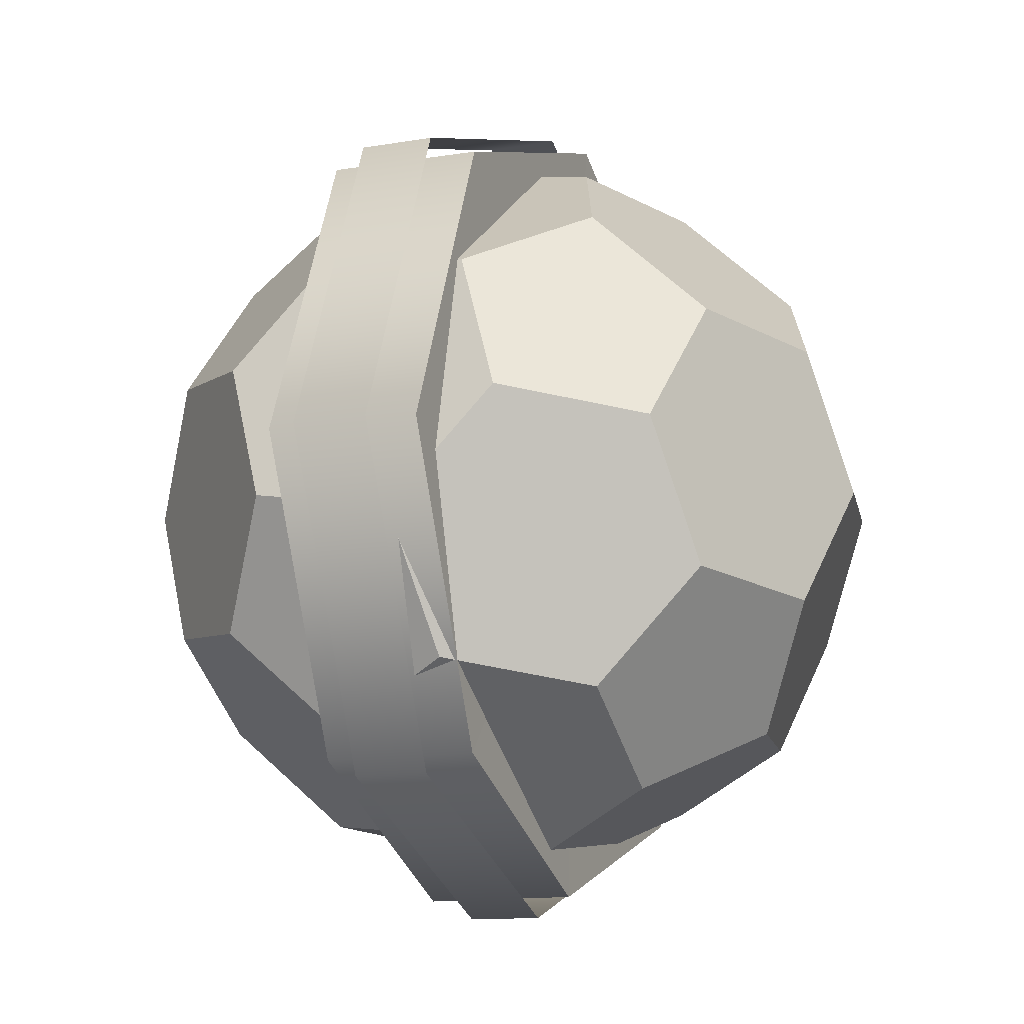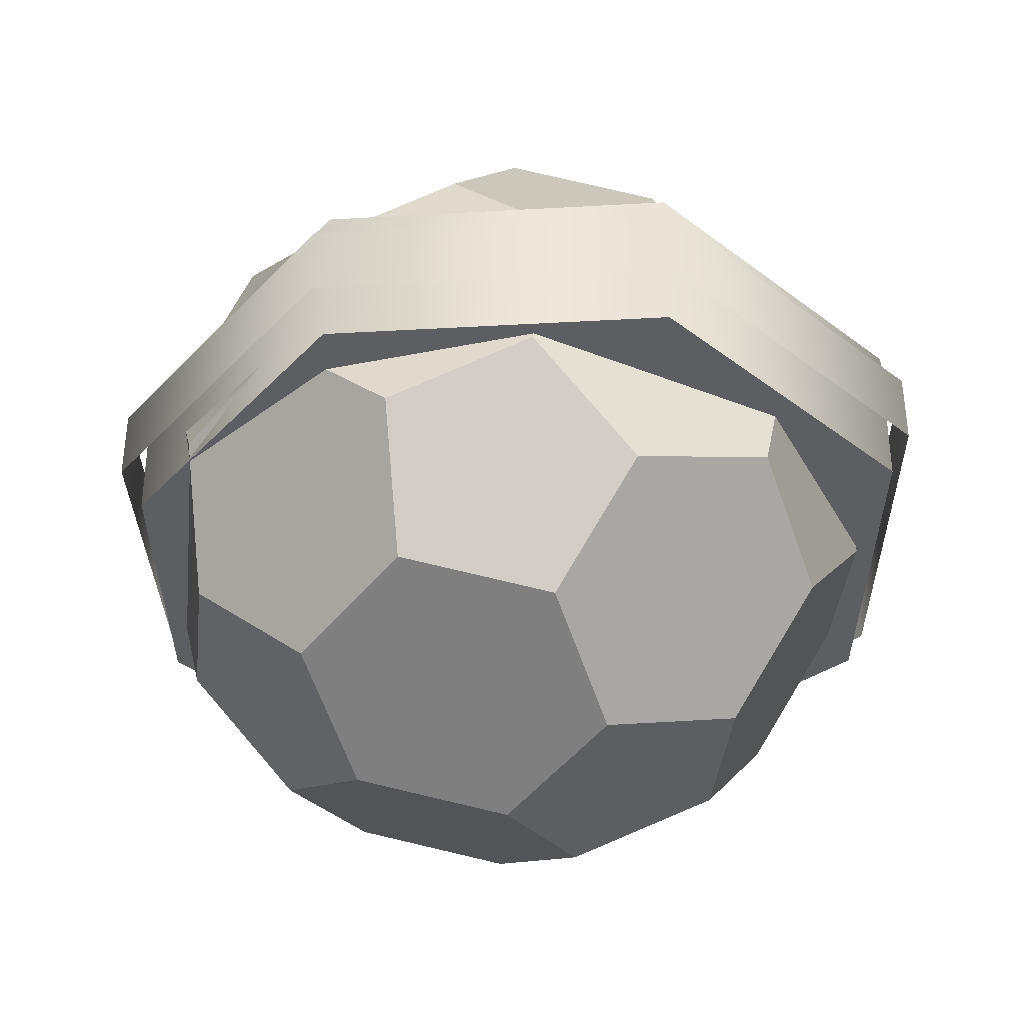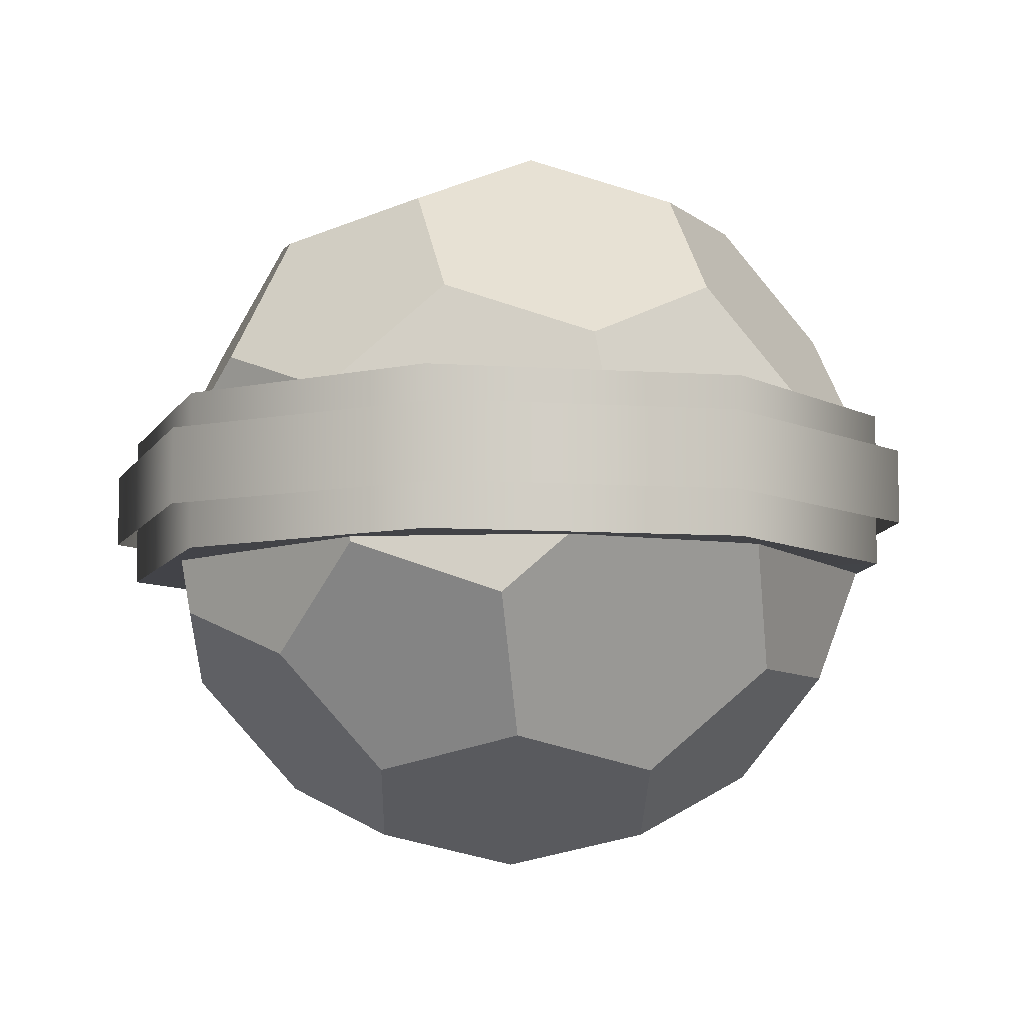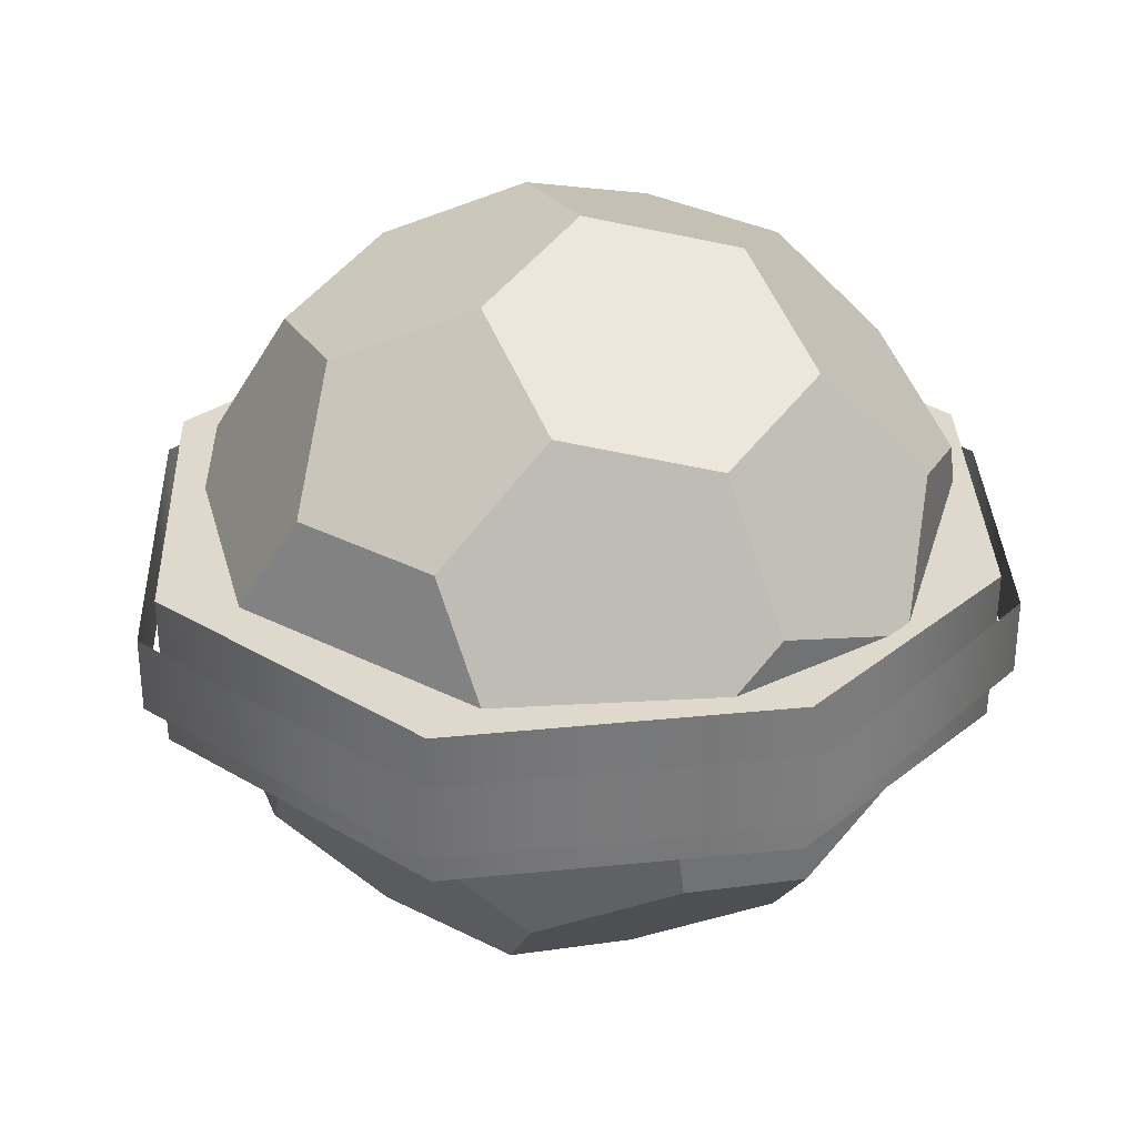
<metadata>
{"format":"obj","ext":"obj","renderer":"f3d","projection":"perspective","resolution":1024,"background":"white","views":[{"elev":-11.8,"azim":112.6,"up":"+Y"},{"elev":-38.8,"azim":118.1,"up":"+Z"},{"elev":-7.7,"azim":-29.2,"up":"+Z"},{"elev":32.2,"azim":-110.1,"up":"+Z"}]}
</metadata>
<code>
v 0.02386 0.2864 -1.06
v -4.028 -4.741 -1.093
v 0.3492 -6.163 -1.093
v 0.02386 0.2864 -1.06
v -6.01 -0.9961 -1.093
v -4.028 -4.741 -1.093
v 0.02386 0.2864 -1.06
v -4.966 3.912 -1.093
v -6.01 -0.9961 -1.093
v 0.02386 0.2864 -1.06
v -0.6209 6.421 -1.093
v -4.966 3.912 -1.093
v 0.02386 0.2864 -1.06
v 4.151 4.87 -1.093
v -0.6209 6.421 -1.093
v 0.02386 0.2864 -1.06
v 6.192 0.2864 -1.093
v 4.151 4.87 -1.093
v 0.02386 0.2864 -1.06
v 4.151 -4.298 -1.093
v 6.192 0.2864 -1.093
v 0.02386 0.2864 -1.06
v 0.3492 -6.163 -1.093
v 4.151 -4.298 -1.093
v 0.001902 -0.002786 5.715
v -0.8236 -2.111 5.249
v -1.28 1.876 5.246
v -0.8236 -2.111 5.249
v -2.935 -2.351 4.311
v -1.28 1.876 5.246
v -1.28 1.876 5.246
v -2.935 -2.351 4.311
v -3.382 1.638 4.313
v -3.382 1.638 4.313
v -2.935 -2.351 4.311
v -4.211 -0.4801 3.845
v 0.001902 -0.002786 5.715
v 2.266 -0.002786 5.249
v -0.8236 -2.111 5.249
v -0.8236 -2.111 5.249
v 2.266 -0.002786 5.249
v 0.9305 -3.414 4.494
v 0.9305 -3.414 4.494
v 2.266 -0.002786 5.249
v 2.84 -2.111 4.494
v 2.266 -0.002786 5.249
v 3.259 1.876 4.311
v 2.84 -2.111 4.494
v 2.84 -2.111 4.494
v 3.259 1.876 4.311
v 4.409 -2.351 2.798
v 4.409 -2.351 2.798
v 3.259 1.876 4.311
v 5.397 -0.4801 1.865
v 5.397 -0.4801 1.865
v 3.259 1.876 4.311
v 4.821 1.638 2.624
v -1.28 1.876 5.246
v -3.382 1.638 4.313
v -0.2921 3.746 4.313
v -0.2921 3.746 4.313
v -3.382 1.638 4.313
v -1.783 4.664 2.804
v -1.783 4.664 2.804
v -3.382 1.638 4.313
v -3.693 3.361 2.804
v -0.8236 -2.111 5.249
v 0.9305 -3.414 4.494
v -2.935 -2.351 4.311
v 0.9305 -3.414 4.494
v 0.5813 -4.963 2.798
v -2.935 -2.351 4.311
v -2.935 -2.351 4.311
v 0.5813 -4.963 2.798
v -3.283 -3.892 2.624
v -3.283 -3.892 2.624
v 0.5813 -4.963 2.798
v -1.521 -5.201 1.865
v 1.982 3.746 3.845
v 2.756 4.664 1.869
v 3.259 1.876 4.311
v 3.259 1.876 4.311
v 2.756 4.664 1.869
v 4.821 1.638 2.624
v 4.821 1.638 2.624
v 2.756 4.664 1.869
v 4.51 3.361 1.114
v 4.409 -2.351 2.798
v 4.061 -3.892 1.111
v 2.84 -2.111 4.494
v 4.061 -3.892 1.111
v 2.143 -5.201 1.111
v 2.84 -2.111 4.494
v 2.84 -2.111 4.494
v 2.143 -5.201 1.111
v 0.9305 -3.414 4.494
v 0.9305 -3.414 4.494
v 2.143 -5.201 1.111
v 0.5813 -4.963 2.798
v -4.211 -0.4801 3.845
v -5.348 -0.8655 1.869
v -3.382 1.638 4.313
v -5.348 -0.8655 1.869
v -5.66 0.8655 0.3525
v -3.382 1.638 4.313
v -3.382 1.638 4.313
v -5.66 0.8655 0.3525
v -3.693 3.361 2.804
v -3.693 3.361 2.804
v -5.66 0.8655 0.3525
v -4.835 2.974 0.819
v -1.783 4.664 2.804
v -1.007 5.586 0.819
v -0.2921 3.746 4.313
v -0.2921 3.746 4.313
v -1.007 5.586 0.819
v 1.982 3.746 3.845
v 1.982 3.746 3.845
v -1.007 5.586 0.819
v 2.756 4.664 1.869
v 2.756 4.664 1.869
v -1.007 5.586 0.819
v 1.258 5.586 0.3525
v -3.283 -3.892 2.624
v -4.774 -2.974 1.114
v -2.935 -2.351 4.311
v -2.935 -2.351 4.311
v -4.774 -2.974 1.114
v -4.211 -0.4801 3.845
v -4.211 -0.4801 3.845
v -4.774 -2.974 1.114
v -5.348 -0.8655 1.869
v 4.821 1.638 2.624
v 4.51 3.361 1.114
v 5.397 -0.4801 1.865
v 4.51 3.361 1.114
v 4.774 2.974 -1.16
v 5.397 -0.4801 1.865
v 5.397 -0.4801 1.865
v 4.774 2.974 -1.16
v 5.66 -0.8655 -0.3989
v 5.66 -0.8655 -0.3989
v 4.774 2.974 -1.16
v 5.348 0.8655 -1.915
v 4.409 -2.351 2.798
v 5.397 -0.4801 1.865
v 4.061 -3.892 1.111
v 4.061 -3.892 1.111
v 5.397 -0.4801 1.865
v 4.835 -2.974 -0.8654
v 4.835 -2.974 -0.8654
v 5.397 -0.4801 1.865
v 5.66 -0.8655 -0.3989
v -4.835 2.974 0.819
v -4.061 3.892 -1.157
v -3.693 3.361 2.804
v -4.061 3.892 -1.157
v -2.143 5.201 -1.157
v -3.693 3.361 2.804
v -3.693 3.361 2.804
v -2.143 5.201 -1.157
v -1.783 4.664 2.804
v -1.783 4.664 2.804
v -2.143 5.201 -1.157
v -1.007 5.586 0.819
v 0.5813 -4.963 2.798
v 2.143 -5.201 1.111
v -1.521 -5.201 1.865
v -1.521 -5.201 1.865
v 2.143 -5.201 1.111
v -1.258 -5.586 -0.3989
v -1.258 -5.586 -0.3989
v 2.143 -5.201 1.111
v 1.007 -5.586 -0.8654
v -3.283 -3.892 2.624
v -1.521 -5.201 1.865
v -4.774 -2.974 1.114
v -4.774 -2.974 1.114
v -1.521 -5.201 1.865
v -4.51 -3.361 -1.16
v -4.51 -3.361 -1.16
v -1.521 -5.201 1.865
v -2.756 -4.664 -1.915
v -2.756 -4.664 -1.915
v -1.521 -5.201 1.865
v -1.258 -5.586 -0.3989
v 4.51 3.361 1.114
v 2.756 4.664 1.869
v 4.774 2.974 -1.16
v 2.756 4.664 1.869
v 1.258 5.586 0.3525
v 4.774 2.974 -1.16
v 4.774 2.974 -1.16
v 1.258 5.586 0.3525
v 3.283 3.892 -2.67
v 3.283 3.892 -2.67
v 1.258 5.586 0.3525
v 1.521 5.201 -1.912
v 4.835 -2.974 -0.8654
v 3.693 -3.361 -2.85
v 4.061 -3.892 1.111
v 4.061 -3.892 1.111
v 3.693 -3.361 -2.85
v 2.143 -5.201 1.111
v 2.143 -5.201 1.111
v 3.693 -3.361 -2.85
v 1.007 -5.586 -0.8654
v 1.007 -5.586 -0.8654
v 3.693 -3.361 -2.85
v 1.783 -4.664 -2.85
v -5.66 0.8655 0.3525
v -5.397 0.4801 -1.912
v -4.835 2.974 0.819
v -4.835 2.974 0.819
v -5.397 0.4801 -1.912
v -4.061 3.892 -1.157
v -4.061 3.892 -1.157
v -5.397 0.4801 -1.912
v -4.409 2.351 -2.845
v -5.348 -0.8655 1.869
v -4.774 -2.974 1.114
v -5.66 0.8655 0.3525
v -4.774 -2.974 1.114
v -4.51 -3.361 -1.16
v -5.66 0.8655 0.3525
v -5.66 0.8655 0.3525
v -4.51 -3.361 -1.16
v -5.397 0.4801 -1.912
v -5.397 0.4801 -1.912
v -4.51 -3.361 -1.16
v -4.821 -1.638 -2.67
v -2.143 5.201 -1.157
v -0.5813 4.963 -2.845
v -1.007 5.586 0.819
v -1.007 5.586 0.819
v -0.5813 4.963 -2.845
v 1.258 5.586 0.3525
v 1.258 5.586 0.3525
v -0.5813 4.963 -2.845
v 1.521 5.201 -1.912
v -4.409 2.351 -2.845
v -2.84 2.111 -4.54
v -4.061 3.892 -1.157
v -4.061 3.892 -1.157
v -2.84 2.111 -4.54
v -2.143 5.201 -1.157
v -2.143 5.201 -1.157
v -2.84 2.111 -4.54
v -0.5813 4.963 -2.845
v -0.5813 4.963 -2.845
v -2.84 2.111 -4.54
v -0.9305 3.414 -4.54
v 1.783 -4.664 -2.85
v 0.2921 -3.746 -4.36
v 1.007 -5.586 -0.8654
v 0.2921 -3.746 -4.36
v -1.982 -3.746 -3.891
v 1.007 -5.586 -0.8654
v 1.007 -5.586 -0.8654
v -1.982 -3.746 -3.891
v -1.258 -5.586 -0.3989
v -1.258 -5.586 -0.3989
v -1.982 -3.746 -3.891
v -2.756 -4.664 -1.915
v -4.51 -3.361 -1.16
v -2.756 -4.664 -1.915
v -4.821 -1.638 -2.67
v -4.821 -1.638 -2.67
v -2.756 -4.664 -1.915
v -3.259 -1.876 -4.358
v -3.259 -1.876 -4.358
v -2.756 -4.664 -1.915
v -1.982 -3.746 -3.891
v 3.382 -1.638 -4.36
v 1.28 -1.876 -5.293
v 3.693 -3.361 -2.85
v 3.693 -3.361 -2.85
v 1.28 -1.876 -5.293
v 1.783 -4.664 -2.85
v 1.783 -4.664 -2.85
v 1.28 -1.876 -5.293
v 0.2921 -3.746 -4.36
v -4.409 2.351 -2.845
v -5.397 0.4801 -1.912
v -2.84 2.111 -4.54
v -5.397 0.4801 -1.912
v -4.821 -1.638 -2.67
v -2.84 2.111 -4.54
v -2.84 2.111 -4.54
v -4.821 -1.638 -2.67
v -2.266 0.002786 -5.295
v -2.266 0.002786 -5.295
v -4.821 -1.638 -2.67
v -3.259 -1.876 -4.358
v -2.266 0.002786 -5.295
v -0.001902 0.002786 -5.761
v -2.84 2.111 -4.54
v -2.84 2.111 -4.54
v -0.001902 0.002786 -5.761
v -0.9305 3.414 -4.54
v -0.9305 3.414 -4.54
v -0.001902 0.002786 -5.761
v 0.8236 2.111 -5.295
v 0.001902 -0.002786 5.715
v -1.28 1.876 5.246
v 2.266 -0.002786 5.249
v 2.266 -0.002786 5.249
v -1.28 1.876 5.246
v 3.259 1.876 4.311
v 3.259 1.876 4.311
v -1.28 1.876 5.246
v 1.982 3.746 3.845
v 1.982 3.746 3.845
v -1.28 1.876 5.246
v -0.2921 3.746 4.313
v 3.283 3.892 -2.67
v 2.935 2.351 -4.358
v 4.774 2.974 -1.16
v 4.774 2.974 -1.16
v 2.935 2.351 -4.358
v 5.348 0.8655 -1.915
v 5.348 0.8655 -1.915
v 2.935 2.351 -4.358
v 4.211 0.4801 -3.891
v 4.211 0.4801 -3.891
v 3.382 -1.638 -4.36
v 5.348 0.8655 -1.915
v 5.348 0.8655 -1.915
v 3.382 -1.638 -4.36
v 5.66 -0.8655 -0.3989
v 5.66 -0.8655 -0.3989
v 3.382 -1.638 -4.36
v 4.835 -2.974 -0.8654
v 4.835 -2.974 -0.8654
v 3.382 -1.638 -4.36
v 3.693 -3.361 -2.85
v 0.8236 2.111 -5.295
v 2.935 2.351 -4.358
v -0.9305 3.414 -4.54
v -0.9305 3.414 -4.54
v 2.935 2.351 -4.358
v -0.5813 4.963 -2.845
v -0.5813 4.963 -2.845
v 2.935 2.351 -4.358
v 1.521 5.201 -1.912
v 1.521 5.201 -1.912
v 2.935 2.351 -4.358
v 3.283 3.892 -2.67
v -0.001902 0.002786 -5.761
v 1.28 -1.876 -5.293
v 0.8236 2.111 -5.295
v 0.8236 2.111 -5.295
v 1.28 -1.876 -5.293
v 2.935 2.351 -4.358
v 2.935 2.351 -4.358
v 1.28 -1.876 -5.293
v 4.211 0.4801 -3.891
v 4.211 0.4801 -3.891
v 1.28 -1.876 -5.293
v 3.382 -1.638 -4.36
v -0.001902 0.002786 -5.761
v -2.266 0.002786 -5.295
v 1.28 -1.876 -5.293
v -2.266 0.002786 -5.295
v -3.259 -1.876 -4.358
v 1.28 -1.876 -5.293
v 1.28 -1.876 -5.293
v -3.259 -1.876 -4.358
v 0.2921 -3.746 -4.36
v 0.2921 -3.746 -4.36
v -3.259 -1.876 -4.358
v -1.982 -3.746 -3.891
v 0.08926 -6.467 0.6712
v 0.08926 -6.467 -0.4661
v -3.981 -5.144 0.6712
v 0.08926 -6.467 -0.4661
v -3.981 -5.144 -0.4661
v -3.981 -5.144 0.6712
v -3.981 -5.144 0.6712
v -3.981 -5.144 -0.4661
v -6.351 -1.097 0.6712
v -3.981 -5.144 -0.4661
v -6.351 -1.097 -0.4661
v -6.351 -1.097 0.6712
v -6.351 -1.097 0.6712
v -6.351 -1.097 -0.4661
v -5.249 4.088 0.6712
v -6.351 -1.097 -0.4661
v -5.249 4.088 -0.4661
v -5.249 4.088 0.6712
v -5.249 4.088 0.6712
v -5.249 4.088 -0.4661
v -0.6574 6.739 0.6712
v -5.249 4.088 -0.4661
v -0.6574 6.739 -0.4661
v -0.6574 6.739 0.6712
v -0.6574 6.739 0.6712
v -0.6574 6.739 -0.4661
v 4.385 5.101 0.6712
v -0.6574 6.739 -0.4661
v 4.385 5.101 -0.4661
v 4.385 5.101 0.6712
v 4.385 5.101 0.6712
v 4.385 5.101 -0.4661
v 6.541 0.2576 0.6712
v 4.385 5.101 -0.4661
v 6.541 0.2576 -0.4661
v 6.541 0.2576 0.6712
v 4.385 -4.586 -0.4661
v 0.08926 -6.467 -0.4661
v 0.08926 -6.467 0.6712
v 4.385 -4.586 0.6712
v 4.385 -4.586 -0.4661
v 0.08926 -6.467 0.6712
v 6.541 0.2576 -0.4661
v 4.385 -4.586 -0.4661
v 4.385 -4.586 0.6712
v 6.541 0.2576 0.6712
v 6.541 0.2576 -0.4661
v 4.385 -4.586 0.6712
v 0.02386 0.2864 1.23
v -4.041 -4.758 1.235
v -6.03 -1 1.235
v 0.02386 0.2864 1.23
v 0.3503 -6.185 1.235
v -4.041 -4.758 1.235
v 0.02386 0.2864 1.23
v 4.165 -4.313 1.235
v 0.3503 -6.185 1.235
v 0.02386 0.2864 1.23
v 6.213 0.2864 1.235
v 4.165 -4.313 1.235
v 0.02386 0.2864 1.23
v -6.03 -1 1.235
v -4.983 3.924 1.235
v 0.02386 0.2864 1.23
v -4.983 3.924 1.235
v -0.6231 6.442 1.235
v 0.02386 0.2864 1.23
v -0.6231 6.442 1.235
v 4.165 4.886 1.235
v 0.02386 0.2864 1.23
v 4.165 4.886 1.235
v 6.213 0.2864 1.235
v 0.3503 -6.185 1.235
v 0.3492 -6.163 -1.093
v -4.028 -4.741 -1.093
v -4.041 -4.758 1.235
v 0.3503 -6.185 1.235
v -4.028 -4.741 -1.093
v -4.041 -4.758 1.235
v -4.028 -4.741 -1.093
v -6.03 -1 1.235
v -4.028 -4.741 -1.093
v -6.01 -0.9961 -1.093
v -6.03 -1 1.235
v -6.03 -1 1.235
v -6.01 -0.9961 -1.093
v -4.983 3.924 1.235
v -6.01 -0.9961 -1.093
v -4.966 3.912 -1.093
v -4.983 3.924 1.235
v -4.983 3.924 1.235
v -4.966 3.912 -1.093
v -0.6231 6.442 1.235
v -4.966 3.912 -1.093
v -0.6209 6.421 -1.093
v -0.6231 6.442 1.235
v -0.6231 6.442 1.235
v -0.6209 6.421 -1.093
v 4.165 4.886 1.235
v -0.6209 6.421 -1.093
v 4.151 4.87 -1.093
v 4.165 4.886 1.235
v 4.165 4.886 1.235
v 4.151 4.87 -1.093
v 6.213 0.2864 1.235
v 4.151 4.87 -1.093
v 6.192 0.2864 -1.093
v 6.213 0.2864 1.235
v 0.3503 -6.185 1.235
v 4.165 -4.313 1.235
v 0.3492 -6.163 -1.093
v 4.165 -4.313 1.235
v 4.151 -4.298 -1.093
v 0.3492 -6.163 -1.093
v 6.192 0.2864 -1.093
v 4.151 -4.298 -1.093
v 4.165 -4.313 1.235
v 6.213 0.2864 1.235
v 6.192 0.2864 -1.093
v 4.165 -4.313 1.235
g mtl_t6_wpn_motion_sensor_detect
f 3 2 1
f 6 5 4
f 9 8 7
f 12 11 10
f 15 14 13
f 18 17 16
f 21 20 19
f 24 23 22
f 27 26 25
f 30 29 28
f 33 32 31
f 36 35 34
f 39 38 37
f 42 41 40
f 45 44 43
f 48 47 46
f 51 50 49
f 54 53 52
f 57 56 55
f 60 59 58
f 63 62 61
f 66 65 64
f 69 68 67
f 72 71 70
f 75 74 73
f 78 77 76
f 81 80 79
f 84 83 82
f 87 86 85
f 90 89 88
f 93 92 91
f 96 95 94
f 99 98 97
f 102 101 100
f 105 104 103
f 108 107 106
f 111 110 109
f 114 113 112
f 117 116 115
f 120 119 118
f 123 122 121
f 126 125 124
f 129 128 127
f 132 131 130
f 135 134 133
f 138 137 136
f 141 140 139
f 144 143 142
f 147 146 145
f 150 149 148
f 153 152 151
f 156 155 154
f 159 158 157
f 162 161 160
f 165 164 163
f 168 167 166
f 171 170 169
f 174 173 172
f 177 176 175
f 180 179 178
f 183 182 181
f 186 185 184
f 189 188 187
f 192 191 190
f 195 194 193
f 198 197 196
f 201 200 199
f 204 203 202
f 207 206 205
f 210 209 208
f 213 212 211
f 216 215 214
f 219 218 217
f 222 221 220
f 225 224 223
f 228 227 226
f 231 230 229
f 234 233 232
f 237 236 235
f 240 239 238
f 243 242 241
f 246 245 244
f 249 248 247
f 252 251 250
f 255 254 253
f 258 257 256
f 261 260 259
f 264 263 262
f 267 266 265
f 270 269 268
f 273 272 271
f 276 275 274
f 279 278 277
f 282 281 280
f 285 284 283
f 288 287 286
f 291 290 289
f 294 293 292
f 297 296 295
f 300 299 298
f 303 302 301
f 306 305 304
f 309 308 307
f 312 311 310
f 315 314 313
f 318 317 316
f 321 320 319
f 324 323 322
f 327 326 325
f 330 329 328
f 333 332 331
f 336 335 334
f 339 338 337
f 342 341 340
f 345 344 343
f 348 347 346
f 351 350 349
f 354 353 352
f 357 356 355
f 360 359 358
f 363 362 361
f 366 365 364
f 369 368 367
f 372 371 370
f 375 374 373
f 378 377 376
f 381 380 379
f 384 383 382
f 387 386 385
f 390 389 388
f 393 392 391
f 396 395 394
f 399 398 397
f 402 401 400
f 405 404 403
f 408 407 406
f 411 410 409
f 414 413 412
f 417 416 415
f 420 419 418
f 423 422 421
f 426 425 424
f 429 428 427
f 432 431 430
f 435 434 433
f 438 437 436
f 441 440 439
f 444 443 442
f 447 446 445
f 450 449 448
f 453 452 451
f 456 455 454
f 459 458 457
f 462 461 460
f 465 464 463
f 468 467 466
f 471 470 469
f 474 473 472
f 477 476 475
f 480 479 478
f 483 482 481
f 486 485 484
f 489 488 487
f 492 491 490

</code>
